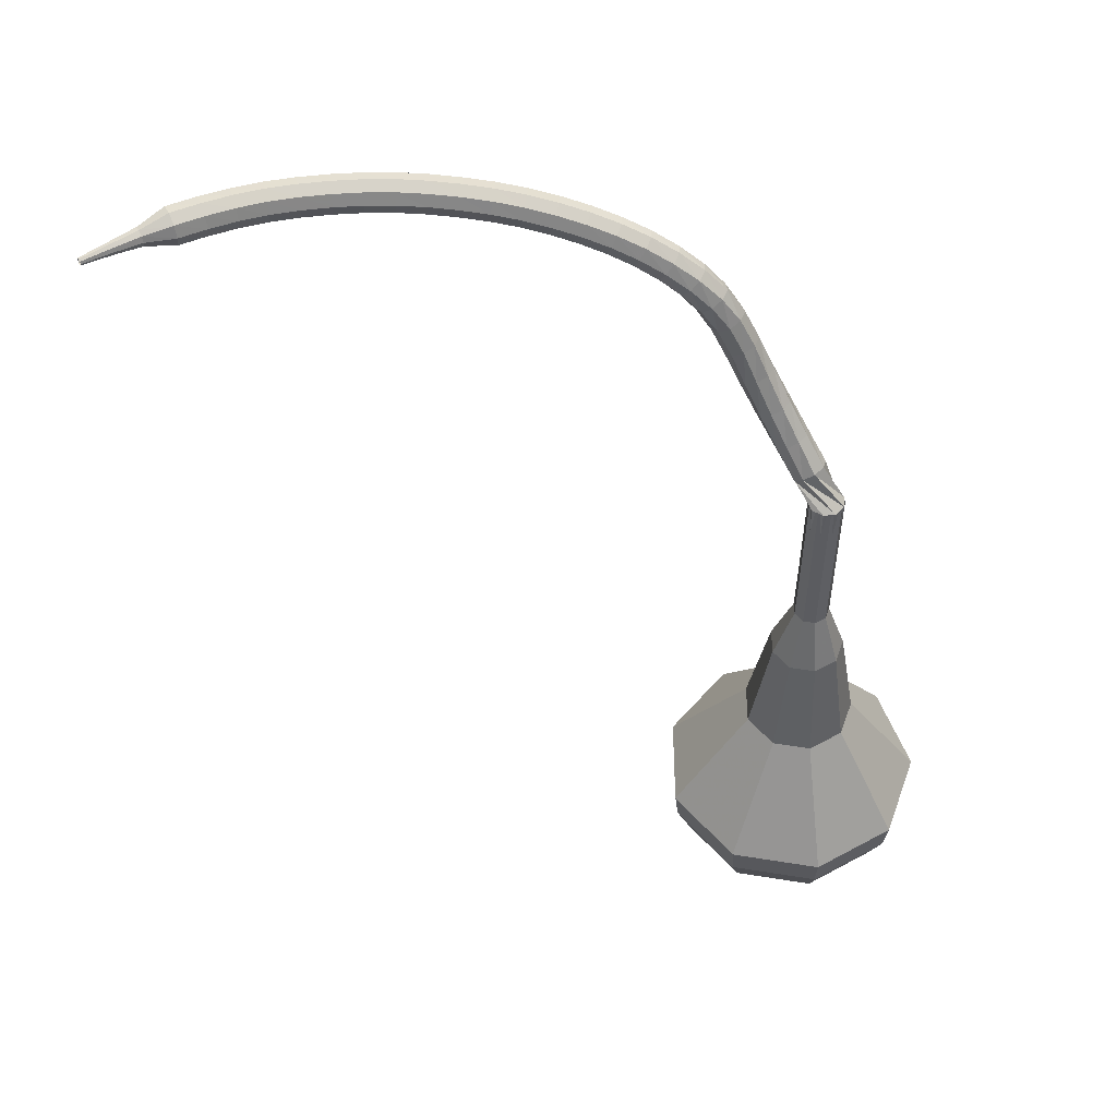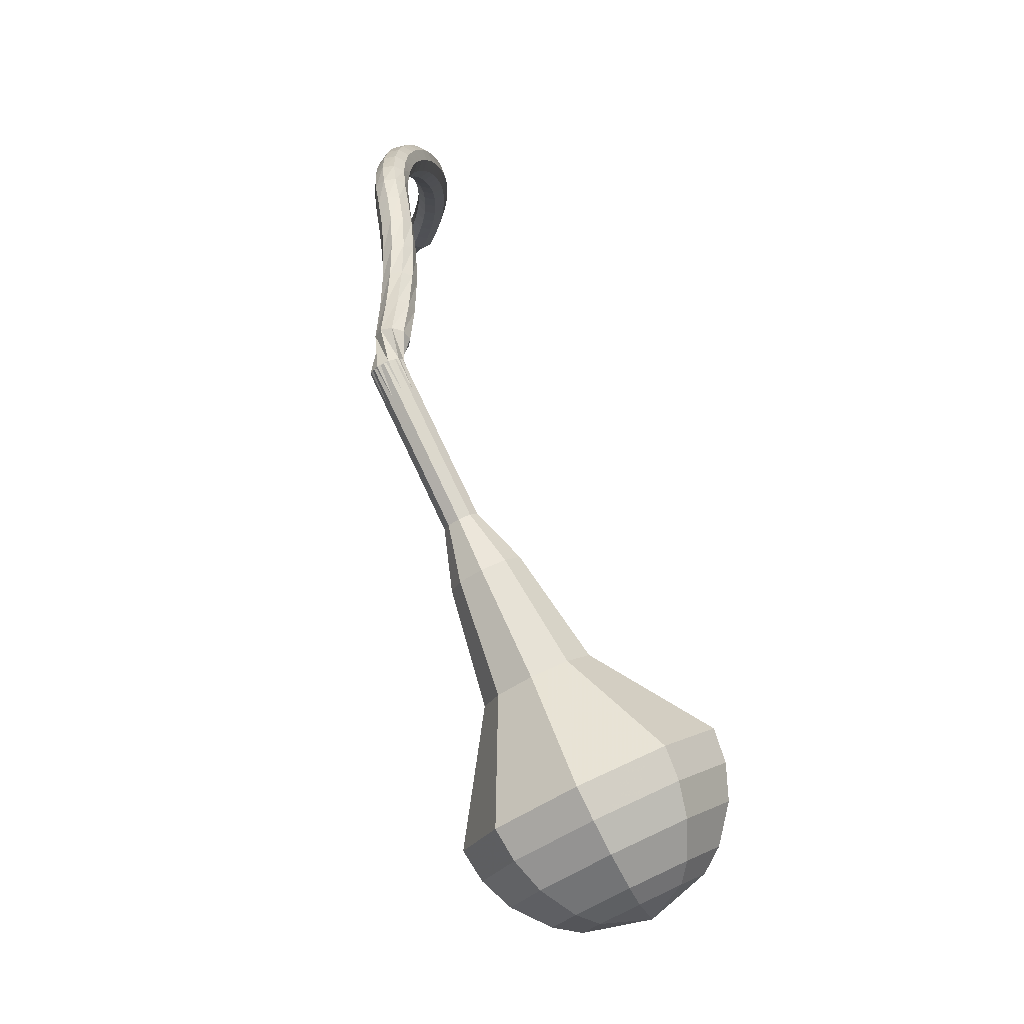
<metadata>
{"format":"obj","ext":"obj","renderer":"f3d","projection":"perspective","resolution":1024,"background":"white","views":[{"elev":27.7,"azim":16.0,"up":"+Z"},{"elev":-8.6,"azim":113.4,"up":"+Z"}]}
</metadata>
<code>
g tube1
v 168.1 177.7 79.93
v 167.8 174.6 78.55
v 165.4 172.3 77.82
v 162 171.9 78.07
v 159.3 173.6 79.19
v 158.4 176.5 80.66
v 159.9 179.4 81.79
v 162.9 180.8 82.04
v 166.2 180.2 81.31
v 168.1 177.7 79.93
v 166.7 177.7 79.08
v 166.5 175.5 78.07
v 164.7 173.8 77.54
v 162.3 173.5 77.72
v 160.2 174.7 78.55
v 159.6 176.8 79.62
v 160.7 178.9 80.44
v 162.9 180 80.63
v 165.3 179.5 80.09
v 166.7 177.7 79.08
v 163.1 177.1 78.24
v 163.1 177.1 78.24
v 163.1 177.1 78.24
v 163.1 177.1 78.24
v 163.1 177.1 78.24
v 163.1 177.1 78.24
v 163.1 177.1 78.24
v 163.1 177.1 78.24
v 163.1 177.1 78.24
v 163.1 177.1 78.24
v 166.2 163 108.4
v 166.5 162.5 108.1
v 167.1 162.3 108
v 167.8 162.6 108
v 168.1 163.1 108.2
v 168 163.7 108.5
v 167.5 164.1 108.7
v 166.8 164.1 108.8
v 166.3 163.6 108.7
v 166.2 163 108.4
v 165.9 164.1 110.2
v 165.4 163.7 109.9
v 165.2 163.1 109.7
v 165.5 162.5 109.8
v 166 162.1 110
v 166.6 162.2 110.3
v 167 162.7 110.6
v 166.9 163.4 110.7
v 166.5 163.9 110.5
v 165.9 164.1 110.2
v 164.9 163.8 112
v 164.4 163.4 111.7
v 164.3 162.8 111.5
v 164.6 162.2 111.6
v 165.1 161.9 111.9
v 165.7 162 112.2
v 166 162.6 112.4
v 165.9 163.3 112.5
v 165.5 163.7 112.3
v 164.9 163.8 112
v 163.8 163.4 113.9
v 163.4 163 113.6
v 163.3 162.3 113.5
v 163.7 161.7 113.5
v 164.3 161.5 113.8
v 164.9 161.8 114.1
v 165.1 162.4 114.3
v 164.9 163 114.4
v 164.4 163.4 114.2
v 163.8 163.4 113.9
v 162.8 162.9 115.8
v 162.4 162.4 115.5
v 162.5 161.7 115.4
v 162.9 161.2 115.4
v 163.5 161.1 115.7
v 164.1 161.4 116
v 164.2 162 116.2
v 164 162.6 116.3
v 163.4 163 116.1
v 162.8 162.9 115.8
v 162 162.3 117.6
v 161.7 161.8 117.3
v 161.8 161.1 117.1
v 162.3 160.6 117.2
v 162.9 160.6 117.5
v 163.4 160.9 117.8
v 163.5 161.6 118
v 163.2 162.2 118.1
v 162.6 162.5 117.9
v 162 162.3 117.6
v 161.3 161.8 119.1
v 161 161.2 118.8
v 161.2 160.6 118.6
v 161.7 160.1 118.6
v 162.3 160 118.9
v 162.7 160.4 119.3
v 162.8 161 119.6
v 162.5 161.6 119.6
v 161.9 161.9 119.5
v 161.3 161.8 119.1
v 160.7 161.3 120.3
v 160.4 160.9 119.9
v 160.5 160.2 119.7
v 160.9 159.7 119.8
v 161.4 159.5 120.1
v 161.9 159.8 120.6
v 162 160.4 120.9
v 161.7 161 121
v 161.2 161.4 120.8
v 160.7 161.3 120.3
v 159.8 160.9 121.4
v 159.5 160.5 120.9
v 159.6 159.9 120.7
v 159.9 159.3 120.8
v 160.4 159 121.1
v 160.8 159.2 121.7
v 161 159.7 122.1
v 160.8 160.4 122.1
v 160.3 160.8 121.9
v 159.8 160.9 121.4
v 158.8 160.5 122.3
v 158.5 160.1 121.8
v 158.5 159.5 121.5
v 158.8 158.9 121.6
v 159.3 158.6 122
v 159.6 158.7 122.6
v 159.7 159.2 123
v 159.6 159.9 123.1
v 159.2 160.4 122.9
v 158.8 160.5 122.3
v 157.6 160.1 123.1
v 157.4 159.8 122.5
v 157.4 159.2 122.2
v 157.6 158.6 122.3
v 158 158.2 122.8
v 158.3 158.3 123.4
v 158.4 158.8 123.9
v 158.3 159.4 124
v 157.9 160 123.7
v 157.6 160.1 123.1
v 156.3 159.7 123.8
v 156.1 159.5 123.2
v 156.1 158.8 122.9
v 156.3 158.2 123
v 156.6 157.8 123.5
v 156.9 157.9 124.1
v 157 158.4 124.6
v 156.9 159 124.7
v 156.6 159.6 124.4
v 156.3 159.7 123.8
v 154.9 159.4 124.3
v 154.7 159.1 123.7
v 154.8 158.5 123.4
v 155 157.9 123.5
v 155.2 157.5 124
v 155.5 157.5 124.7
v 155.5 158 125.1
v 155.4 158.7 125.3
v 155.1 159.2 124.9
v 154.9 159.4 124.3
v 153.4 159 124.8
v 153.3 158.8 124.2
v 153.4 158.2 123.8
v 153.6 157.5 124
v 153.8 157.1 124.5
v 154 157.2 125.1
v 154 157.6 125.6
v 153.9 158.3 125.7
v 153.6 158.8 125.4
v 153.4 159 124.8
v 151.9 158.7 125.2
v 151.9 158.4 124.5
v 151.9 157.8 124.2
v 152.1 157.2 124.3
v 152.3 156.8 124.8
v 152.5 156.8 125.5
v 152.5 157.3 126
v 152.3 157.9 126.1
v 152.1 158.5 125.8
v 151.9 158.7 125.2
v 150.4 158.3 125.5
v 150.4 158 124.8
v 150.5 157.4 124.5
v 150.7 156.8 124.6
v 150.9 156.4 125.1
v 151 156.4 125.8
v 150.9 156.8 126.3
v 150.8 157.5 126.4
v 150.6 158.1 126.1
v 150.4 158.3 125.5
v 148.9 157.8 125.7
v 148.9 157.6 125.1
v 149 157 124.7
v 149.2 156.3 124.8
v 149.4 155.9 125.4
v 149.5 156 126
v 149.4 156.4 126.6
v 149.2 157.1 126.7
v 149 157.6 126.3
v 148.9 157.8 125.7
v 147.3 157.3 125.9
v 147.4 157.1 125.2
v 147.5 156.5 124.9
v 147.7 155.9 125
v 147.9 155.5 125.5
v 148 155.5 126.2
v 147.9 155.9 126.7
v 147.7 156.6 126.8
v 147.5 157.1 126.5
v 147.3 157.3 125.9
v 145.8 156.8 126
v 145.9 156.6 125.3
v 146 156 125
v 146.3 155.4 125.1
v 146.5 155 125.6
v 146.5 155 126.3
v 146.4 155.4 126.8
v 146.1 156 127
v 145.9 156.6 126.6
v 145.8 156.8 126
v 144.3 156.2 126
v 144.4 156 125.4
v 144.6 155.4 125.1
v 144.9 154.8 125.2
v 145.1 154.4 125.7
v 145.1 154.4 126.4
v 144.9 154.8 126.9
v 144.6 155.4 127
v 144.4 156 126.7
v 144.3 156.2 126
v 142.8 155.5 126
v 142.9 155.3 125.4
v 143.2 154.8 125
v 143.5 154.1 125.2
v 143.6 153.7 125.7
v 143.6 153.7 126.4
v 143.4 154.1 126.9
v 143.1 154.7 127
v 142.9 155.3 126.7
v 142.8 155.5 126
v 141.3 154.8 126
v 141.5 154.6 125.3
v 141.8 154.1 125
v 142.1 153.5 125.1
v 142.3 153.1 125.6
v 142.2 153 126.3
v 142 153.4 126.8
v 141.7 154 127
v 141.4 154.5 126.6
v 141.3 154.8 126
v 139.9 154 125.9
v 140.1 153.8 125.2
v 140.4 153.3 124.9
v 140.7 152.7 125
v 140.9 152.3 125.5
v 140.9 152.3 126.2
v 140.6 152.6 126.7
v 140.3 153.2 126.9
v 140 153.7 126.5
v 139.9 154 125.9
v 138.5 153.1 125.7
v 138.7 152.9 125.1
v 139.1 152.5 124.7
v 139.4 151.9 124.8
v 139.6 151.5 125.4
v 139.6 151.5 126
v 139.3 151.8 126.6
v 138.9 152.3 126.7
v 138.6 152.9 126.3
v 138.5 153.1 125.7
v 137.2 152.2 125.5
v 137.4 152 124.8
v 137.8 151.6 124.5
v 138.2 151 124.6
v 138.4 150.6 125.1
v 138.3 150.6 125.8
v 138 150.9 126.3
v 137.6 151.4 126.4
v 137.3 151.9 126.1
v 137.2 152.2 125.5
v 135.9 151.2 125.2
v 136.2 151.1 124.6
v 136.6 150.7 124.2
v 137 150.1 124.3
v 137.2 149.7 124.9
v 137.1 149.6 125.5
v 136.7 149.9 126.1
v 136.3 150.4 126.2
v 136 150.9 125.8
v 135.9 151.2 125.2
v 135 149.8 124.9
v 135.1 149.7 124.6
v 135.4 149.5 124.4
v 135.6 149.3 124.5
v 135.7 149.1 124.7
v 135.6 149 125
v 135.4 149.2 125.3
v 135.2 149.4 125.4
v 135 149.6 125.2
v 135 149.8 124.9
v 134 148.6 124.5
v 134.1 148.6 124.3
v 134.2 148.5 124.2
v 134.4 148.3 124.2
v 134.4 148.1 124.4
v 134.4 148.1 124.6
v 134.3 148.2 124.8
v 134.1 148.3 124.8
v 134 148.5 124.7
v 134 148.6 124.5
v 132.9 147.4 124.1
v 133 147.4 124
v 133.1 147.4 123.9
v 133.2 147.3 124
v 133.2 147.2 124.1
v 133.2 147.1 124.2
v 133.1 147.2 124.3
v 133 147.3 124.3
v 133 147.4 124.3
v 132.9 147.4 124.1
f 1 2 12
f 12 11 1
f 2 3 13
f 13 12 2
f 3 4 14
f 14 13 3
f 4 5 15
f 15 14 4
f 5 6 16
f 16 15 5
f 6 7 17
f 17 16 6
f 7 8 18
f 18 17 7
f 8 9 19
f 19 18 8
f 9 10 20
f 20 19 9
f 11 12 22
f 22 21 11
f 12 13 23
f 23 22 12
f 13 14 24
f 24 23 13
f 14 15 25
f 25 24 14
f 15 16 26
f 26 25 15
f 16 17 27
f 27 26 16
f 17 18 28
f 28 27 17
f 18 19 29
f 29 28 18
f 19 20 30
f 30 29 19
f 21 22 32
f 32 31 21
f 22 23 33
f 33 32 22
f 23 24 34
f 34 33 23
f 24 25 35
f 35 34 24
f 25 26 36
f 36 35 25
f 26 27 37
f 37 36 26
f 27 28 38
f 38 37 27
f 28 29 39
f 39 38 28
f 29 30 40
f 40 39 29
f 31 32 42
f 42 41 31
f 32 33 43
f 43 42 32
f 33 34 44
f 44 43 33
f 34 35 45
f 45 44 34
f 35 36 46
f 46 45 35
f 36 37 47
f 47 46 36
f 37 38 48
f 48 47 37
f 38 39 49
f 49 48 38
f 39 40 50
f 50 49 39
f 41 42 52
f 52 51 41
f 42 43 53
f 53 52 42
f 43 44 54
f 54 53 43
f 44 45 55
f 55 54 44
f 45 46 56
f 56 55 45
f 46 47 57
f 57 56 46
f 47 48 58
f 58 57 47
f 48 49 59
f 59 58 48
f 49 50 60
f 60 59 49
f 51 52 62
f 62 61 51
f 52 53 63
f 63 62 52
f 53 54 64
f 64 63 53
f 54 55 65
f 65 64 54
f 55 56 66
f 66 65 55
f 56 57 67
f 67 66 56
f 57 58 68
f 68 67 57
f 58 59 69
f 69 68 58
f 59 60 70
f 70 69 59
f 61 62 72
f 72 71 61
f 62 63 73
f 73 72 62
f 63 64 74
f 74 73 63
f 64 65 75
f 75 74 64
f 65 66 76
f 76 75 65
f 66 67 77
f 77 76 66
f 67 68 78
f 78 77 67
f 68 69 79
f 79 78 68
f 69 70 80
f 80 79 69
f 71 72 82
f 82 81 71
f 72 73 83
f 83 82 72
f 73 74 84
f 84 83 73
f 74 75 85
f 85 84 74
f 75 76 86
f 86 85 75
f 76 77 87
f 87 86 76
f 77 78 88
f 88 87 77
f 78 79 89
f 89 88 78
f 79 80 90
f 90 89 79
f 81 82 92
f 92 91 81
f 82 83 93
f 93 92 82
f 83 84 94
f 94 93 83
f 84 85 95
f 95 94 84
f 85 86 96
f 96 95 85
f 86 87 97
f 97 96 86
f 87 88 98
f 98 97 87
f 88 89 99
f 99 98 88
f 89 90 100
f 100 99 89
f 91 92 102
f 102 101 91
f 92 93 103
f 103 102 92
f 93 94 104
f 104 103 93
f 94 95 105
f 105 104 94
f 95 96 106
f 106 105 95
f 96 97 107
f 107 106 96
f 97 98 108
f 108 107 97
f 98 99 109
f 109 108 98
f 99 100 110
f 110 109 99
f 101 102 112
f 112 111 101
f 102 103 113
f 113 112 102
f 103 104 114
f 114 113 103
f 104 105 115
f 115 114 104
f 105 106 116
f 116 115 105
f 106 107 117
f 117 116 106
f 107 108 118
f 118 117 107
f 108 109 119
f 119 118 108
f 109 110 120
f 120 119 109
f 111 112 122
f 122 121 111
f 112 113 123
f 123 122 112
f 113 114 124
f 124 123 113
f 114 115 125
f 125 124 114
f 115 116 126
f 126 125 115
f 116 117 127
f 127 126 116
f 117 118 128
f 128 127 117
f 118 119 129
f 129 128 118
f 119 120 130
f 130 129 119
f 121 122 132
f 132 131 121
f 122 123 133
f 133 132 122
f 123 124 134
f 134 133 123
f 124 125 135
f 135 134 124
f 125 126 136
f 136 135 125
f 126 127 137
f 137 136 126
f 127 128 138
f 138 137 127
f 128 129 139
f 139 138 128
f 129 130 140
f 140 139 129
f 131 132 142
f 142 141 131
f 132 133 143
f 143 142 132
f 133 134 144
f 144 143 133
f 134 135 145
f 145 144 134
f 135 136 146
f 146 145 135
f 136 137 147
f 147 146 136
f 137 138 148
f 148 147 137
f 138 139 149
f 149 148 138
f 139 140 150
f 150 149 139
f 141 142 152
f 152 151 141
f 142 143 153
f 153 152 142
f 143 144 154
f 154 153 143
f 144 145 155
f 155 154 144
f 145 146 156
f 156 155 145
f 146 147 157
f 157 156 146
f 147 148 158
f 158 157 147
f 148 149 159
f 159 158 148
f 149 150 160
f 160 159 149
f 151 152 162
f 162 161 151
f 152 153 163
f 163 162 152
f 153 154 164
f 164 163 153
f 154 155 165
f 165 164 154
f 155 156 166
f 166 165 155
f 156 157 167
f 167 166 156
f 157 158 168
f 168 167 157
f 158 159 169
f 169 168 158
f 159 160 170
f 170 169 159
f 161 162 172
f 172 171 161
f 162 163 173
f 173 172 162
f 163 164 174
f 174 173 163
f 164 165 175
f 175 174 164
f 165 166 176
f 176 175 165
f 166 167 177
f 177 176 166
f 167 168 178
f 178 177 167
f 168 169 179
f 179 178 168
f 169 170 180
f 180 179 169
f 171 172 182
f 182 181 171
f 172 173 183
f 183 182 172
f 173 174 184
f 184 183 173
f 174 175 185
f 185 184 174
f 175 176 186
f 186 185 175
f 176 177 187
f 187 186 176
f 177 178 188
f 188 187 177
f 178 179 189
f 189 188 178
f 179 180 190
f 190 189 179
f 181 182 192
f 192 191 181
f 182 183 193
f 193 192 182
f 183 184 194
f 194 193 183
f 184 185 195
f 195 194 184
f 185 186 196
f 196 195 185
f 186 187 197
f 197 196 186
f 187 188 198
f 198 197 187
f 188 189 199
f 199 198 188
f 189 190 200
f 200 199 189
f 191 192 202
f 202 201 191
f 192 193 203
f 203 202 192
f 193 194 204
f 204 203 193
f 194 195 205
f 205 204 194
f 195 196 206
f 206 205 195
f 196 197 207
f 207 206 196
f 197 198 208
f 208 207 197
f 198 199 209
f 209 208 198
f 199 200 210
f 210 209 199
f 201 202 212
f 212 211 201
f 202 203 213
f 213 212 202
f 203 204 214
f 214 213 203
f 204 205 215
f 215 214 204
f 205 206 216
f 216 215 205
f 206 207 217
f 217 216 206
f 207 208 218
f 218 217 207
f 208 209 219
f 219 218 208
f 209 210 220
f 220 219 209
f 211 212 222
f 222 221 211
f 212 213 223
f 223 222 212
f 213 214 224
f 224 223 213
f 214 215 225
f 225 224 214
f 215 216 226
f 226 225 215
f 216 217 227
f 227 226 216
f 217 218 228
f 228 227 217
f 218 219 229
f 229 228 218
f 219 220 230
f 230 229 219
f 221 222 232
f 232 231 221
f 222 223 233
f 233 232 222
f 223 224 234
f 234 233 223
f 224 225 235
f 235 234 224
f 225 226 236
f 236 235 225
f 226 227 237
f 237 236 226
f 227 228 238
f 238 237 227
f 228 229 239
f 239 238 228
f 229 230 240
f 240 239 229
f 231 232 242
f 242 241 231
f 232 233 243
f 243 242 232
f 233 234 244
f 244 243 233
f 234 235 245
f 245 244 234
f 235 236 246
f 246 245 235
f 236 237 247
f 247 246 236
f 237 238 248
f 248 247 237
f 238 239 249
f 249 248 238
f 239 240 250
f 250 249 239
f 241 242 252
f 252 251 241
f 242 243 253
f 253 252 242
f 243 244 254
f 254 253 243
f 244 245 255
f 255 254 244
f 245 246 256
f 256 255 245
f 246 247 257
f 257 256 246
f 247 248 258
f 258 257 247
f 248 249 259
f 259 258 248
f 249 250 260
f 260 259 249
f 251 252 262
f 262 261 251
f 252 253 263
f 263 262 252
f 253 254 264
f 264 263 253
f 254 255 265
f 265 264 254
f 255 256 266
f 266 265 255
f 256 257 267
f 267 266 256
f 257 258 268
f 268 267 257
f 258 259 269
f 269 268 258
f 259 260 270
f 270 269 259
f 261 262 272
f 272 271 261
f 262 263 273
f 273 272 262
f 263 264 274
f 274 273 263
f 264 265 275
f 275 274 264
f 265 266 276
f 276 275 265
f 266 267 277
f 277 276 266
f 267 268 278
f 278 277 267
f 268 269 279
f 279 278 268
f 269 270 280
f 280 279 269
f 271 272 282
f 282 281 271
f 272 273 283
f 283 282 272
f 273 274 284
f 284 283 273
f 274 275 285
f 285 284 274
f 275 276 286
f 286 285 275
f 276 277 287
f 287 286 276
f 277 278 288
f 288 287 277
f 278 279 289
f 289 288 278
f 279 280 290
f 290 289 279
f 281 282 292
f 292 291 281
f 282 283 293
f 293 292 282
f 283 284 294
f 294 293 283
f 284 285 295
f 295 294 284
f 285 286 296
f 296 295 285
f 286 287 297
f 297 296 286
f 287 288 298
f 298 297 287
f 288 289 299
f 299 298 288
f 289 290 300
f 300 299 289
f 291 292 302
f 302 301 291
f 292 293 303
f 303 302 292
f 293 294 304
f 304 303 293
f 294 295 305
f 305 304 294
f 295 296 306
f 306 305 295
f 296 297 307
f 307 306 296
f 297 298 308
f 308 307 297
f 298 299 309
f 309 308 298
f 299 300 310
f 310 309 299
f 301 302 312
f 312 311 301
f 302 303 313
f 313 312 302
f 303 304 314
f 314 313 303
f 304 305 315
f 315 314 304
f 305 306 316
f 316 315 305
f 306 307 317
f 317 316 306
f 307 308 318
f 318 317 307
f 308 309 319
f 319 318 308
f 309 310 320
f 320 319 309
v 168.1 163.5 108.4
v 168 162.9 108.1
v 167.5 162.4 108
v 166.9 162.3 108
v 166.3 162.7 108.2
v 166.1 163.3 108.5
v 166.4 163.8 108.8
v 167 164.1 108.8
v 167.7 164 108.7
v 168.1 163.5 108.4
v 167.7 164.9 105.5
v 167.6 164.2 105.2
v 167.2 163.8 105
v 166.5 163.7 105.1
v 165.9 164 105.3
v 165.7 164.6 105.6
v 166 165.2 105.8
v 166.7 165.5 105.9
v 167.3 165.3 105.7
v 167.7 164.9 105.5
v 167.3 166.2 102.5
v 167.2 165.6 102.3
v 166.8 165.1 102.1
v 166.1 165 102.2
v 165.5 165.4 102.4
v 165.4 166 102.7
v 165.6 166.5 102.9
v 166.3 166.8 103
v 166.9 166.7 102.8
v 167.3 166.2 102.5
v 166.9 167.6 99.62
v 166.9 166.9 99.34
v 166.4 166.5 99.19
v 165.7 166.4 99.24
v 165.1 166.7 99.47
v 165 167.3 99.77
v 165.2 167.9 100
v 165.9 168.2 100.1
v 166.5 168.1 99.9
v 166.9 167.6 99.62
v 167.6 169.2 96.69
v 167.4 167.9 96.11
v 166.4 166.9 95.8
v 165 166.8 95.91
v 163.9 167.4 96.39
v 163.5 168.7 97
v 164.1 169.9 97.48
v 165.4 170.5 97.59
v 166.8 170.2 97.28
v 167.6 169.2 96.69
v 167.8 172.2 90.85
v 167.6 170.2 89.96
v 166.1 168.8 89.49
v 163.9 168.5 89.66
v 162.2 169.5 90.38
v 161.6 171.4 91.32
v 162.6 173.2 92.04
v 164.5 174.2 92.2
v 166.6 173.8 91.73
v 167.8 172.2 90.85
v 171.2 176.1 85
v 170.7 171.4 82.92
v 167.1 168 81.81
v 162 167.3 82.19
v 157.9 169.8 83.89
v 156.6 174.3 86.11
v 158.8 178.6 87.81
v 163.4 180.8 88.19
v 168.3 179.8 87.08
v 171.2 176.1 85
v 170.7 176.8 83.31
v 170.3 172.3 81.29
v 166.8 168.9 80.22
v 161.9 168.3 80.59
v 157.8 170.7 82.24
v 156.6 175 84.38
v 158.7 179.2 86.03
v 163.2 181.3 86.4
v 167.9 180.4 85.33
v 170.7 176.8 83.31
v 169.8 177.4 81.62
v 169.4 173.3 79.81
v 166.2 170.3 78.85
v 161.8 169.8 79.19
v 158.2 171.9 80.66
v 157.1 175.8 82.58
v 159 179.5 84.05
v 163 181.4 84.38
v 167.3 180.6 83.42
v 169.8 177.4 81.62
v 168.1 177.7 79.93
v 167.8 174.6 78.55
v 165.4 172.3 77.82
v 162 171.9 78.07
v 159.3 173.6 79.19
v 158.4 176.5 80.66
v 159.9 179.4 81.79
v 162.9 180.8 82.04
v 166.2 180.2 81.31
v 168.1 177.7 79.93
v 166.7 177.7 79.08
v 166.5 175.5 78.07
v 164.7 173.8 77.54
v 162.3 173.5 77.72
v 160.2 174.7 78.55
v 159.6 176.8 79.62
v 160.7 178.9 80.44
v 162.9 180 80.63
v 165.3 179.5 80.09
v 166.7 177.7 79.08
v 163.1 177.1 78.24
v 163.1 177.1 78.24
v 163.1 177.1 78.24
v 163.1 177.1 78.24
v 163.1 177.1 78.24
v 163.1 177.1 78.24
v 163.1 177.1 78.24
v 163.1 177.1 78.24
v 163.1 177.1 78.24
v 163.1 177.1 78.24
f 321 322 332
f 332 331 321
f 322 323 333
f 333 332 322
f 323 324 334
f 334 333 323
f 324 325 335
f 335 334 324
f 325 326 336
f 336 335 325
f 326 327 337
f 337 336 326
f 327 328 338
f 338 337 327
f 328 329 339
f 339 338 328
f 329 330 340
f 340 339 329
f 331 332 342
f 342 341 331
f 332 333 343
f 343 342 332
f 333 334 344
f 344 343 333
f 334 335 345
f 345 344 334
f 335 336 346
f 346 345 335
f 336 337 347
f 347 346 336
f 337 338 348
f 348 347 337
f 338 339 349
f 349 348 338
f 339 340 350
f 350 349 339
f 341 342 352
f 352 351 341
f 342 343 353
f 353 352 342
f 343 344 354
f 354 353 343
f 344 345 355
f 355 354 344
f 345 346 356
f 356 355 345
f 346 347 357
f 357 356 346
f 347 348 358
f 358 357 347
f 348 349 359
f 359 358 348
f 349 350 360
f 360 359 349
f 351 352 362
f 362 361 351
f 352 353 363
f 363 362 352
f 353 354 364
f 364 363 353
f 354 355 365
f 365 364 354
f 355 356 366
f 366 365 355
f 356 357 367
f 367 366 356
f 357 358 368
f 368 367 357
f 358 359 369
f 369 368 358
f 359 360 370
f 370 369 359
f 361 362 372
f 372 371 361
f 362 363 373
f 373 372 362
f 363 364 374
f 374 373 363
f 364 365 375
f 375 374 364
f 365 366 376
f 376 375 365
f 366 367 377
f 377 376 366
f 367 368 378
f 378 377 367
f 368 369 379
f 379 378 368
f 369 370 380
f 380 379 369
f 371 372 382
f 382 381 371
f 372 373 383
f 383 382 372
f 373 374 384
f 384 383 373
f 374 375 385
f 385 384 374
f 375 376 386
f 386 385 375
f 376 377 387
f 387 386 376
f 377 378 388
f 388 387 377
f 378 379 389
f 389 388 378
f 379 380 390
f 390 389 379
f 381 382 392
f 392 391 381
f 382 383 393
f 393 392 382
f 383 384 394
f 394 393 383
f 384 385 395
f 395 394 384
f 385 386 396
f 396 395 385
f 386 387 397
f 397 396 386
f 387 388 398
f 398 397 387
f 388 389 399
f 399 398 388
f 389 390 400
f 400 399 389
f 391 392 402
f 402 401 391
f 392 393 403
f 403 402 392
f 393 394 404
f 404 403 393
f 394 395 405
f 405 404 394
f 395 396 406
f 406 405 395
f 396 397 407
f 407 406 396
f 397 398 408
f 408 407 397
f 398 399 409
f 409 408 398
f 399 400 410
f 410 409 399
f 401 402 412
f 412 411 401
f 402 403 413
f 413 412 402
f 403 404 414
f 414 413 403
f 404 405 415
f 415 414 404
f 405 406 416
f 416 415 405
f 406 407 417
f 417 416 406
f 407 408 418
f 418 417 407
f 408 409 419
f 419 418 408
f 409 410 420
f 420 419 409
f 411 412 422
f 422 421 411
f 412 413 423
f 423 422 412
f 413 414 424
f 424 423 413
f 414 415 425
f 425 424 414
f 415 416 426
f 426 425 415
f 416 417 427
f 427 426 416
f 417 418 428
f 428 427 417
f 418 419 429
f 429 428 418
f 419 420 430
f 430 429 419
f 421 422 432
f 432 431 421
f 422 423 433
f 433 432 422
f 423 424 434
f 434 433 423
f 424 425 435
f 435 434 424
f 425 426 436
f 436 435 425
f 426 427 437
f 437 436 426
f 427 428 438
f 438 437 427
f 428 429 439
f 439 438 428
f 429 430 440
f 440 439 429
g

</code>
